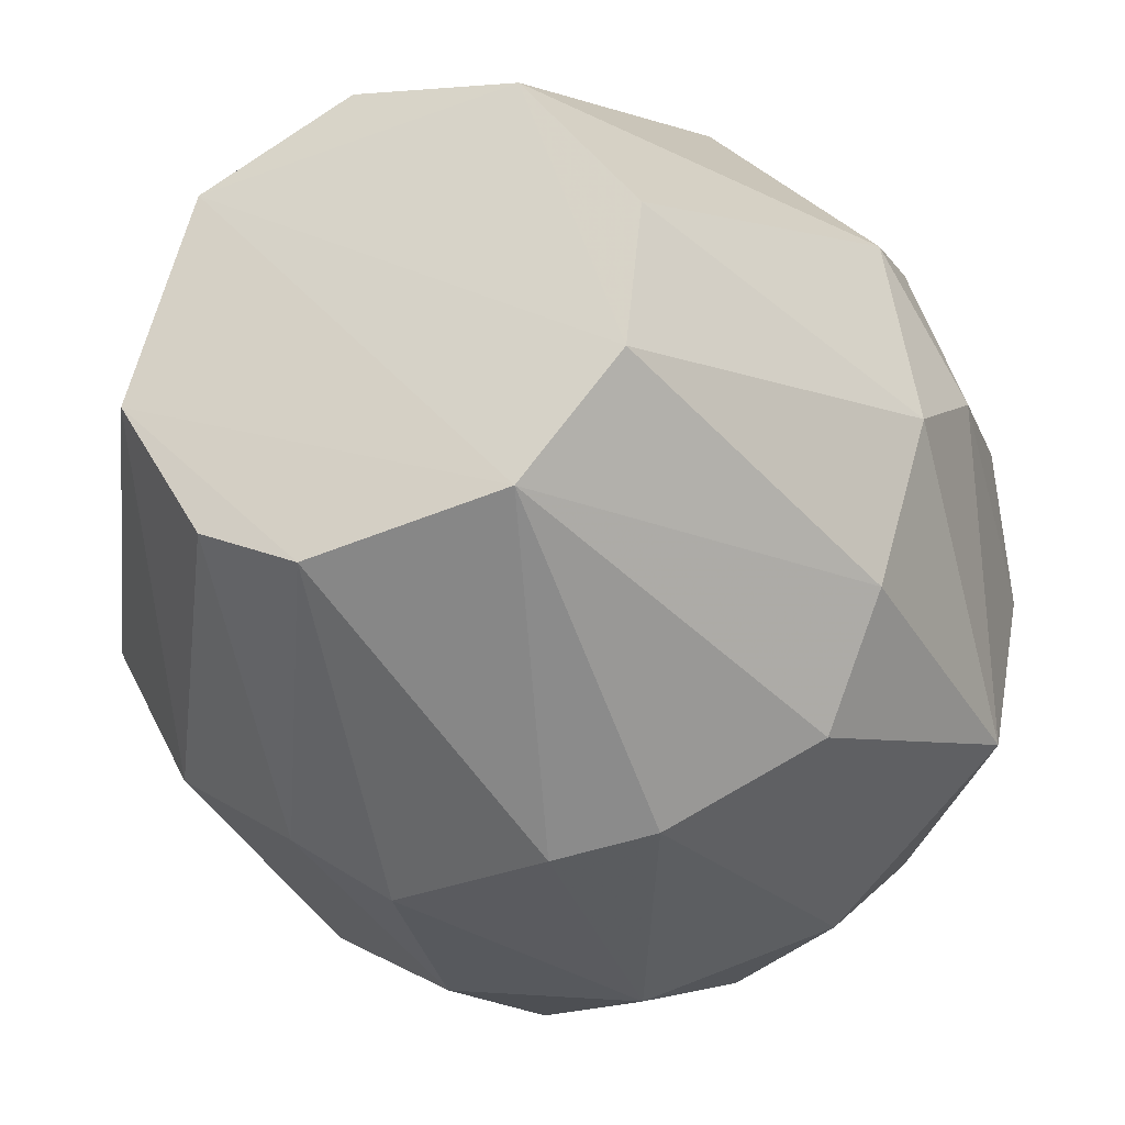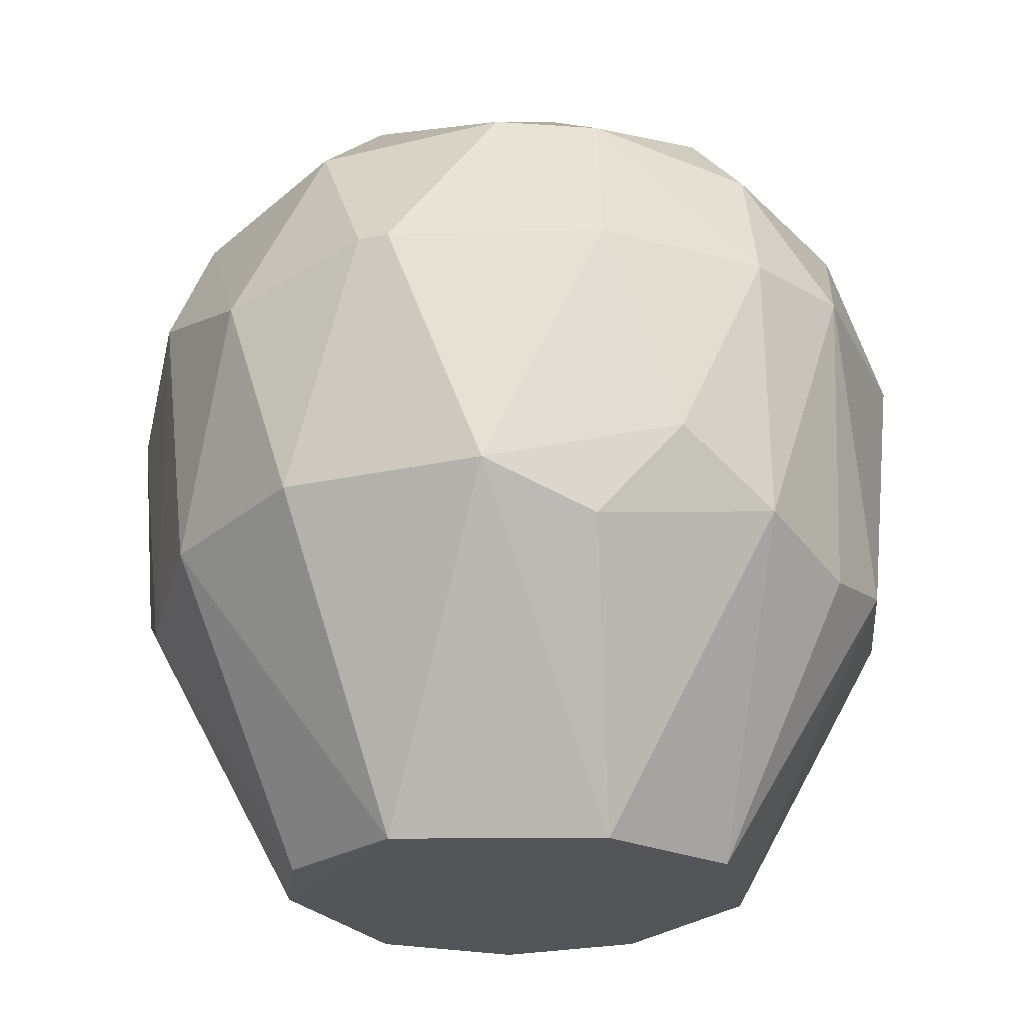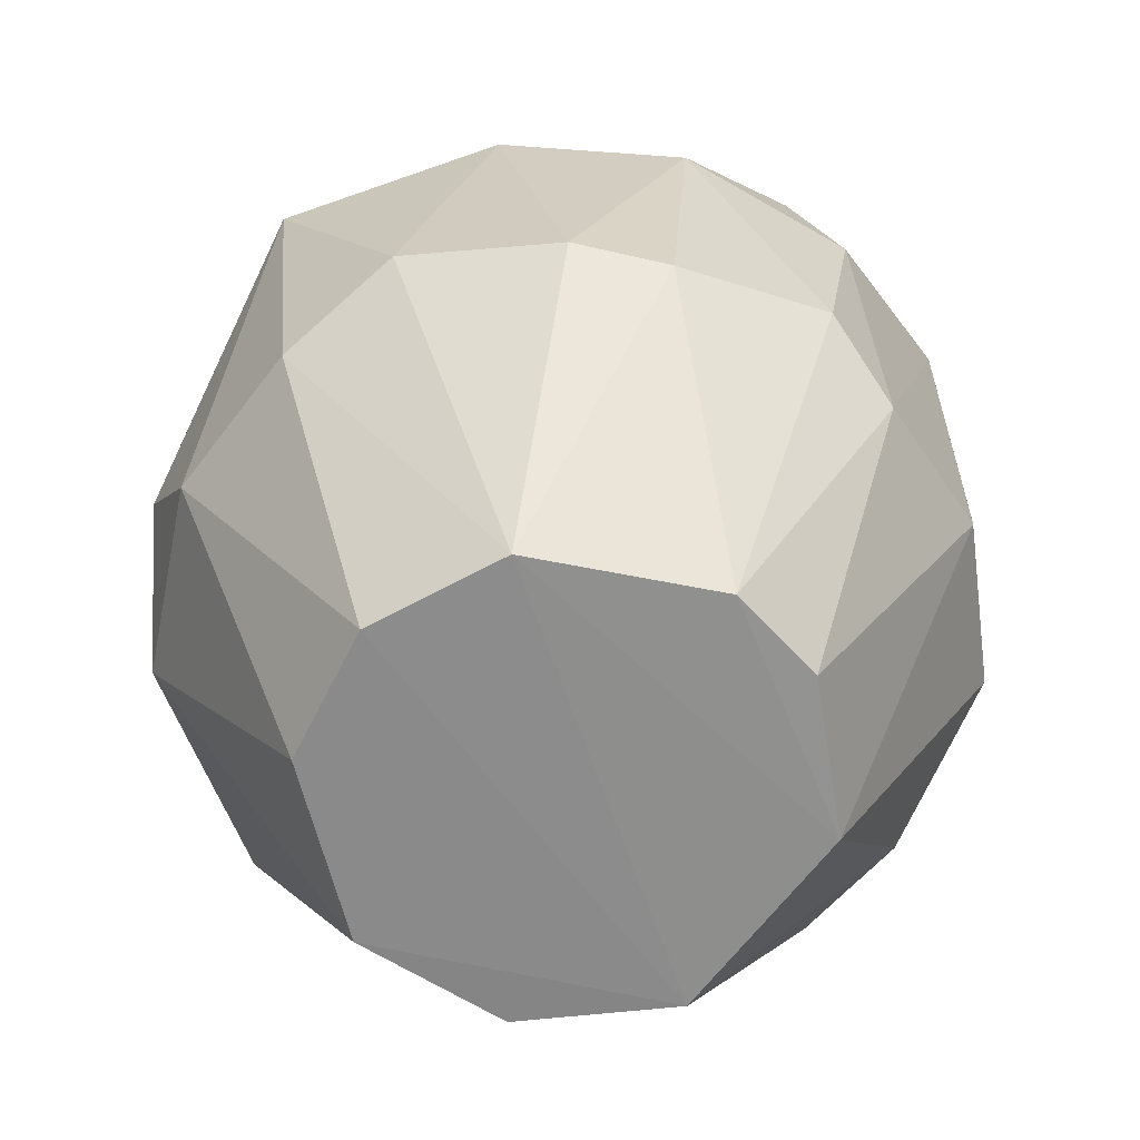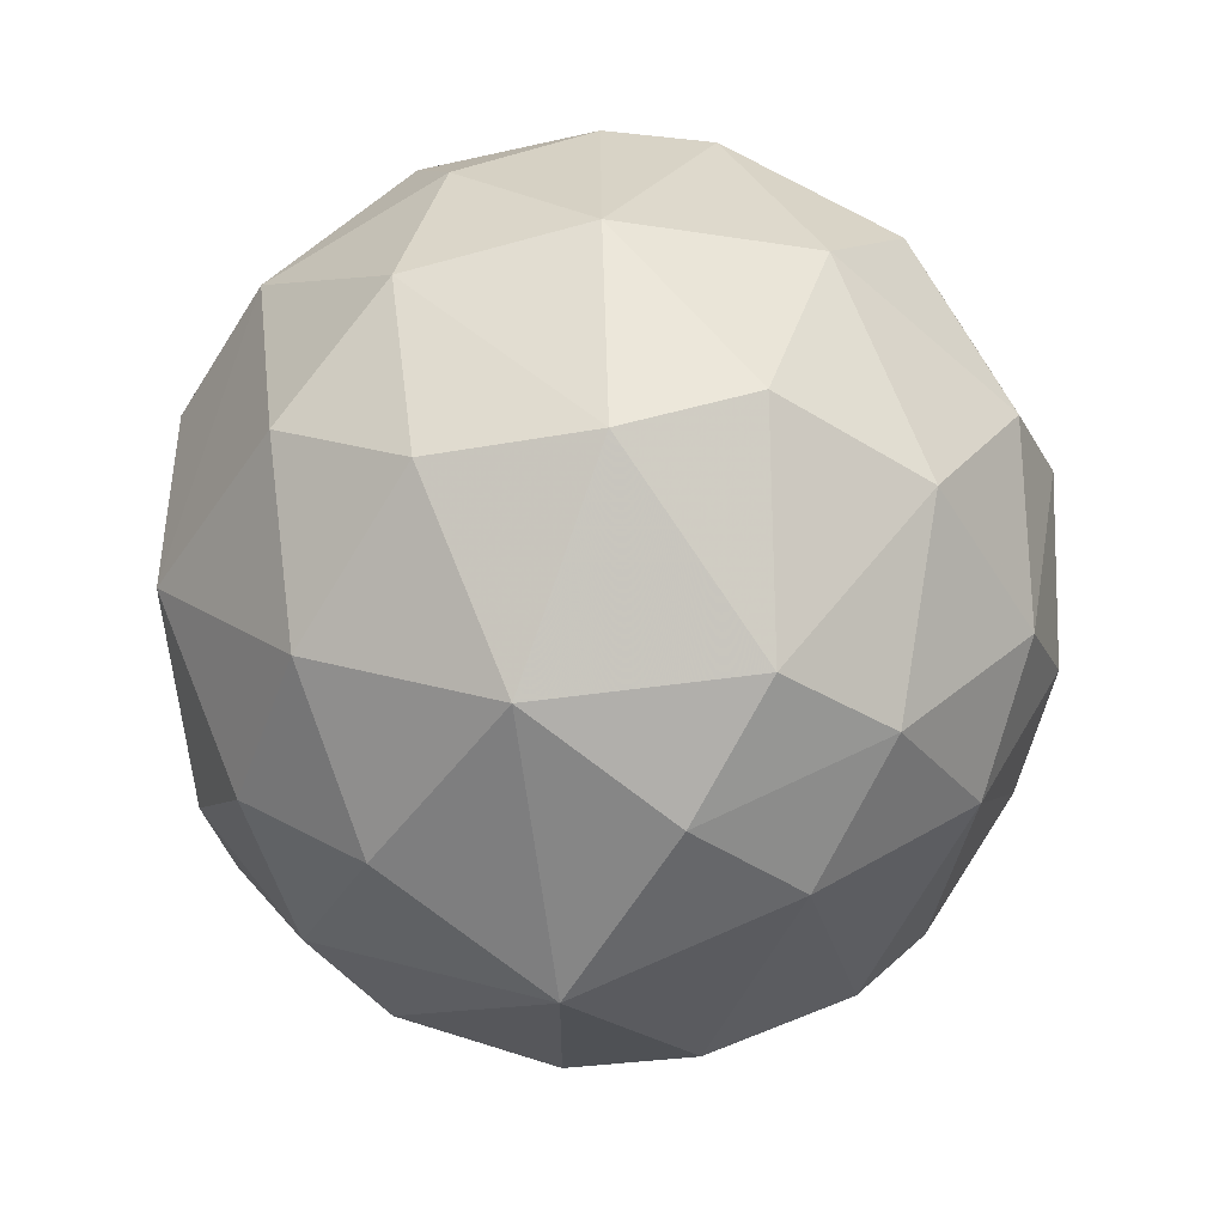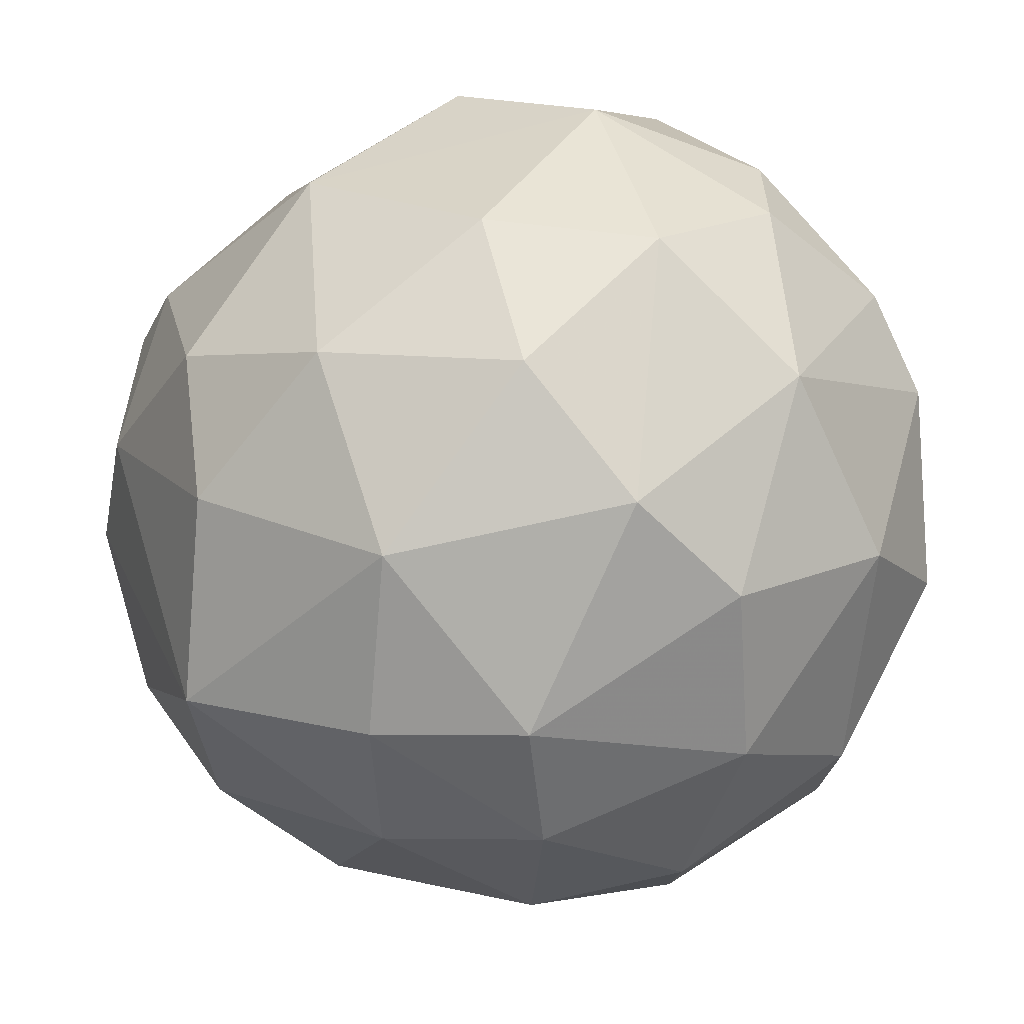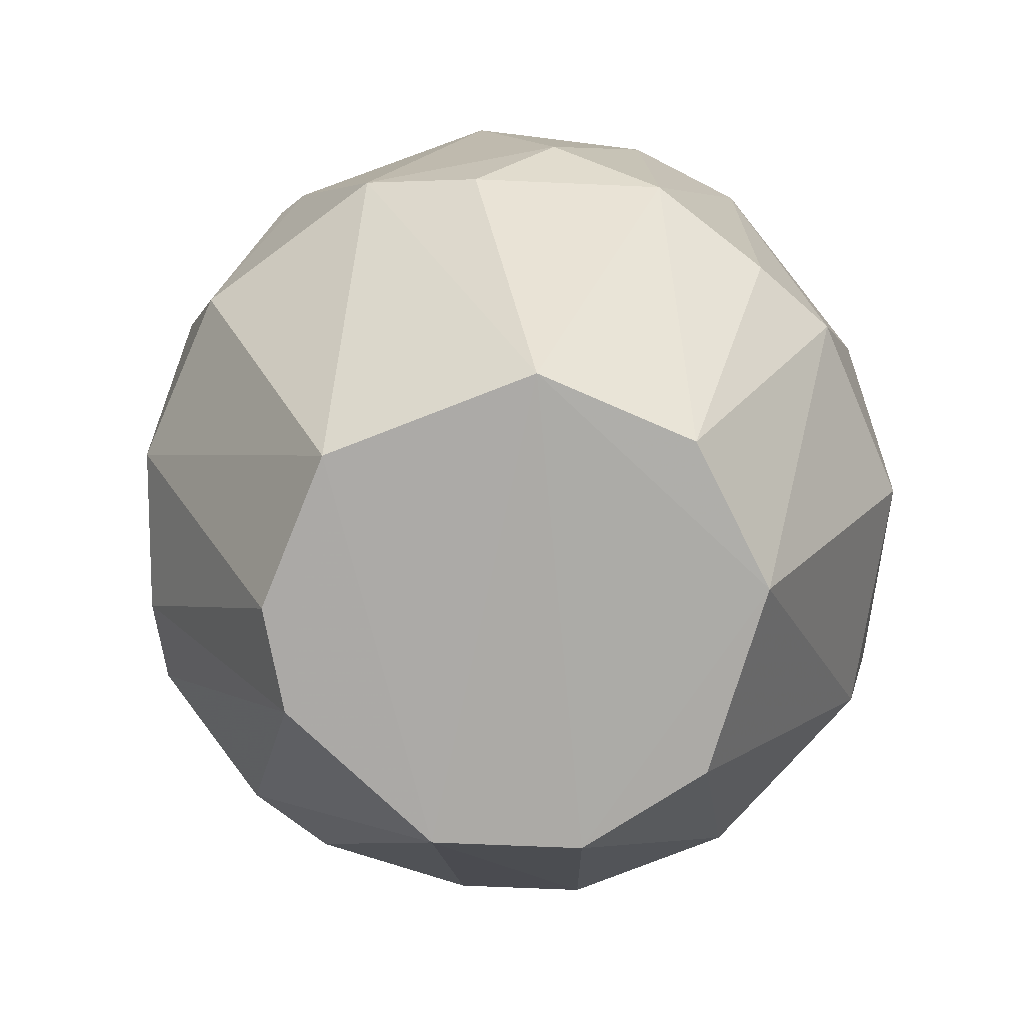
<metadata>
{"format":"obj","ext":"obj","renderer":"f3d","projection":"perspective","resolution":1024,"background":"white","views":[{"elev":-30.3,"azim":-159.4,"up":"+Y"},{"elev":-24.3,"azim":110.7,"up":"+Z"},{"elev":-64.1,"azim":-20.7,"up":"+Z"},{"elev":61.5,"azim":-55.6,"up":"+Z"},{"elev":-6.4,"azim":-22.4,"up":"+Y"},{"elev":-76.3,"azim":128.1,"up":"+Z"}]}
</metadata>
<code>
v -0.02958 0.003571 0.01872
v 0.02952 0.001294 0.0312
v 0.02952 -0.000972 0.03121
v 0.01691 -0.003214 -0.009447
v -0.002279 -0.02937 0.03121
v -0.001132 0.02608 0.04016
v -0.004574 -0.003261 0.05409
v 0.005621 0.02721 0.00974
v -0.01583 -0.006618 -0.009526
v -0.02738 -0.01531 0.03045
v 0.01342 -0.02446 0.009822
v -0.008993 0.01476 -0.009317
v -0.02021 0.02036 0.03447
v 0.0179 -0.01886 0.04003
v 0.01914 0.01367 0.04354
v 0.02133 0.02037 0.01652
v -0.01015 -0.02689 0.012
v -0.01461 0.02489 0.01202
v 0.004471 -0.01664 -0.009251
v 0.02847 -0.006665 0.01302
v -0.02256 0.006922 0.04355
v 0.01251 0.01154 -0.009737
v -0.00905 -0.01792 0.04699
v 0.01584 -0.005493 0.04929
v -0.001135 0.01486 0.0504
v 0.007915 0.02848 0.03119
v -0.02597 0.01258 0.01198
v 0.02806 0.00802 0.01315
v -0.02496 -0.01345 0.01079
v 0.02019 -0.02115 0.03222
v 0.006751 -0.019 0.04692
v -0.007969 0.0286 0.03123
v -0.01917 -0.006599 0.04693
v 0.02474 0.01591 0.03112
v -0.02823 0.008063 0.03229
v 0.007888 -0.02806 0.01311
v -0.009061 -0.01455 -0.009553
v -0.01465 -0.02463 0.03452
v 0.02244 -0.0178 0.01203
v 0.00793 0.005834 0.05277
v -0.01238 0.01591 0.04688
v -0.01684 0.003527 -0.009309
v -0.02832 -0.002099 0.01081
v 0.006781 -0.02701 0.03684
v 0.02371 -0.006608 0.04246
v -0.001136 0.02843 0.01083
v 0.002237 0.01703 -0.009364
v 0.01124 0.02265 0.04124
v 0.02706 -0.01224 0.02889
v -0.02023 -0.02118 0.01427
v 0.01459 0.02486 0.01203
v -0.02824 -0.002093 0.03568
v -0.01133 0.005822 0.05158
v 0.01115 -0.01323 -0.009133
v -0.003408 -0.02819 0.01079
v 0.02256 0.006923 0.04357
v 0.003401 -0.008946 0.05287
v -0.005652 -0.02468 0.04133
v 0.01572 0.02488 0.03111
v -0.01798 -0.01781 0.04123
v 0.01017 -0.02812 0.02778
v -0.02598 0.01484 0.01875
v 0.02357 0.01476 0.009779
v 0.008993 0.01817 0.04689
f 15 48 64
f 2 3 20
f 9 12 22
f 18 12 27
f 2 20 28
f 20 4 28
f 4 22 28
f 14 24 31
f 13 6 32
f 18 13 32
f 6 26 32
f 23 7 33
f 2 28 34
f 28 16 34
f 21 13 35
f 19 11 36
f 4 19 37
f 22 4 37
f 9 22 37
f 29 9 37
f 17 5 38
f 4 20 39
f 30 11 39
f 25 7 40
f 6 13 41
f 13 21 41
f 25 6 41
f 12 9 42
f 27 12 42
f 10 1 43
f 1 27 43
f 9 29 43
f 29 10 43
f 42 9 43
f 27 42 43
f 30 14 44
f 14 31 44
f 3 2 45
f 24 14 45
f 12 18 46
f 26 8 46
f 18 32 46
f 32 26 46
f 22 12 47
f 46 8 47
f 12 46 47
f 26 6 48
f 20 3 49
f 14 30 49
f 39 20 49
f 30 39 49
f 3 45 49
f 45 14 49
f 10 29 50
f 37 17 50
f 29 37 50
f 17 38 50
f 38 10 50
f 8 26 51
f 47 8 51
f 22 47 51
f 1 10 52
f 33 21 52
f 10 33 52
f 35 1 52
f 21 35 52
f 7 25 53
f 33 7 53
f 21 33 53
f 41 21 53
f 25 41 53
f 19 4 54
f 11 19 54
f 4 39 54
f 39 11 54
f 5 17 55
f 36 5 55
f 19 36 55
f 37 19 55
f 17 37 55
f 2 34 56
f 34 15 56
f 15 40 56
f 40 24 56
f 45 2 56
f 24 45 56
f 7 23 57
f 23 31 57
f 31 24 57
f 24 40 57
f 40 7 57
f 31 23 58
f 38 5 58
f 5 44 58
f 44 31 58
f 15 34 59
f 34 16 59
f 26 48 59
f 48 15 59
f 16 51 59
f 51 26 59
f 33 10 60
f 23 33 60
f 10 38 60
f 58 23 60
f 38 58 60
f 11 30 61
f 5 36 61
f 36 11 61
f 44 5 61
f 30 44 61
f 13 18 62
f 27 1 62
f 18 27 62
f 1 35 62
f 35 13 62
f 16 28 63
f 28 22 63
f 51 16 63
f 22 51 63
f 6 25 64
f 40 15 64
f 25 40 64
f 48 6 64

</code>
